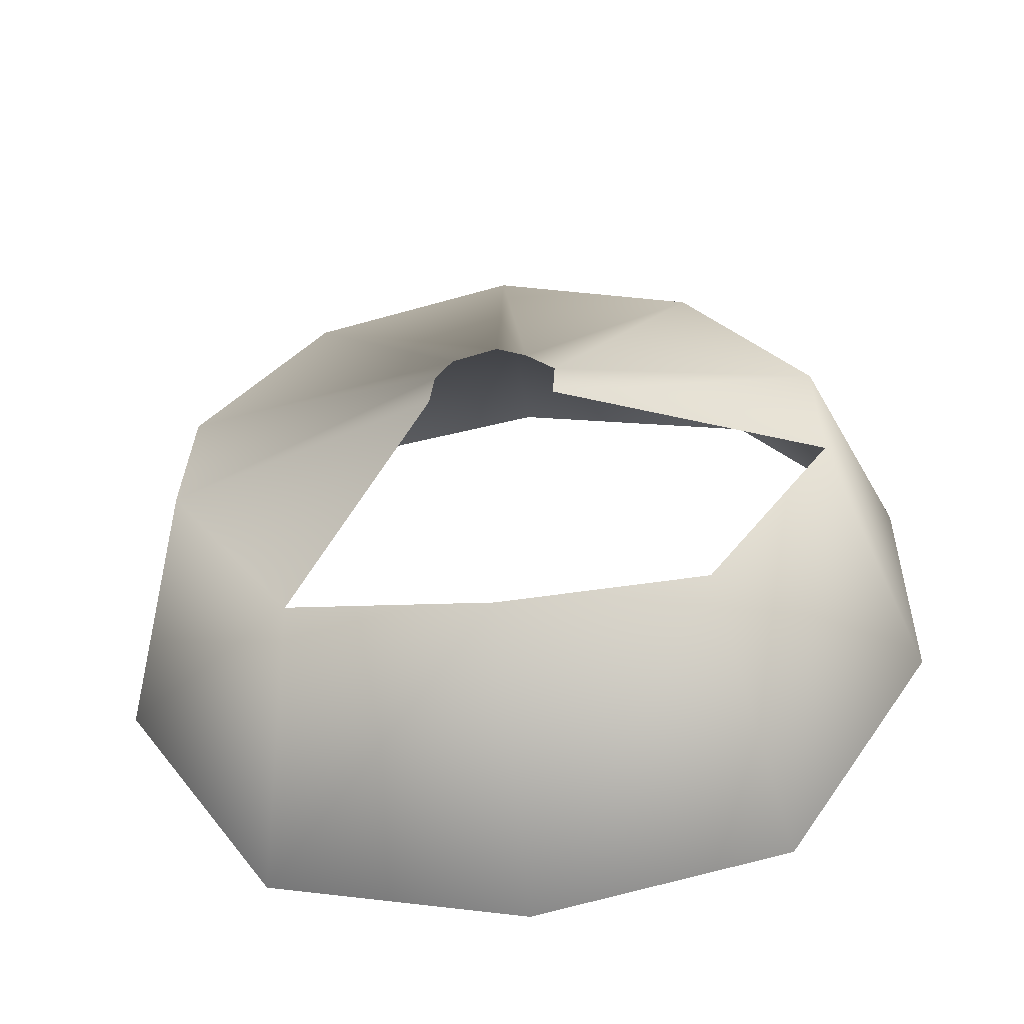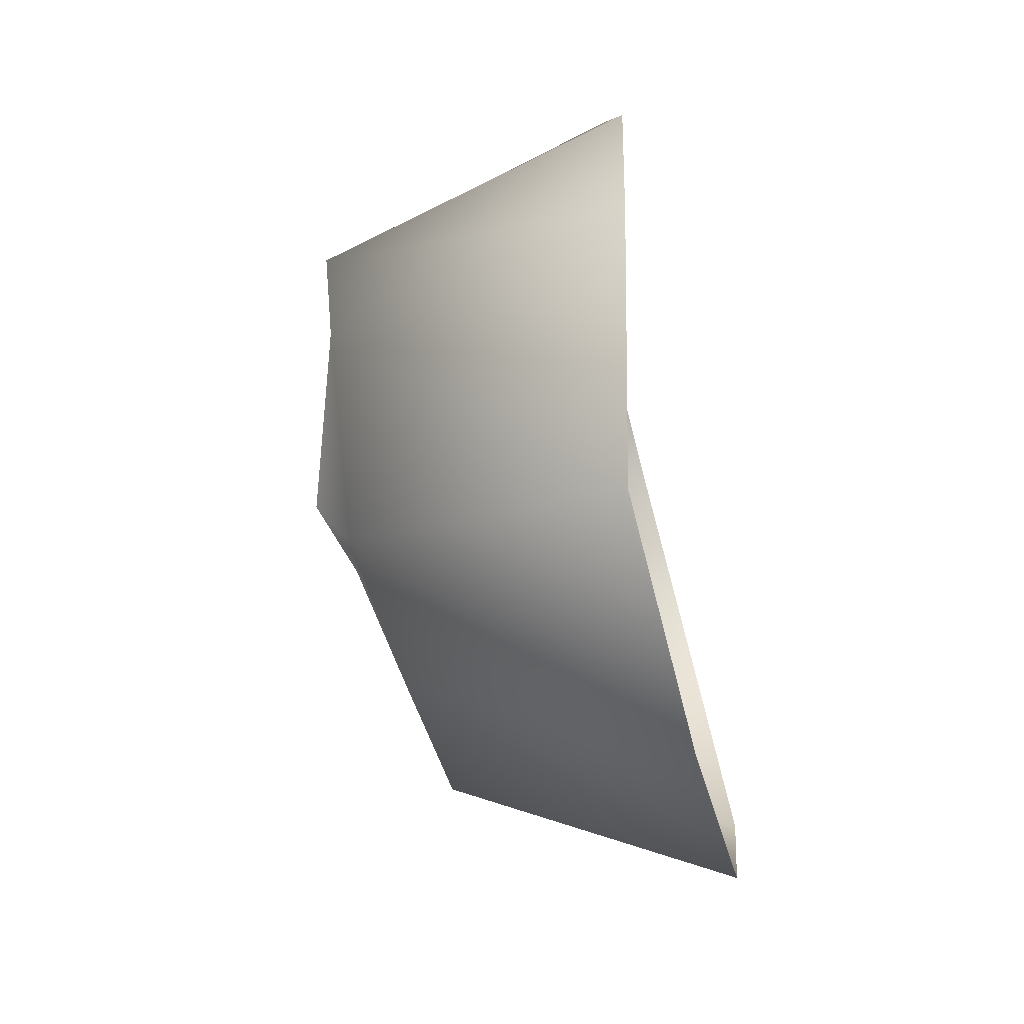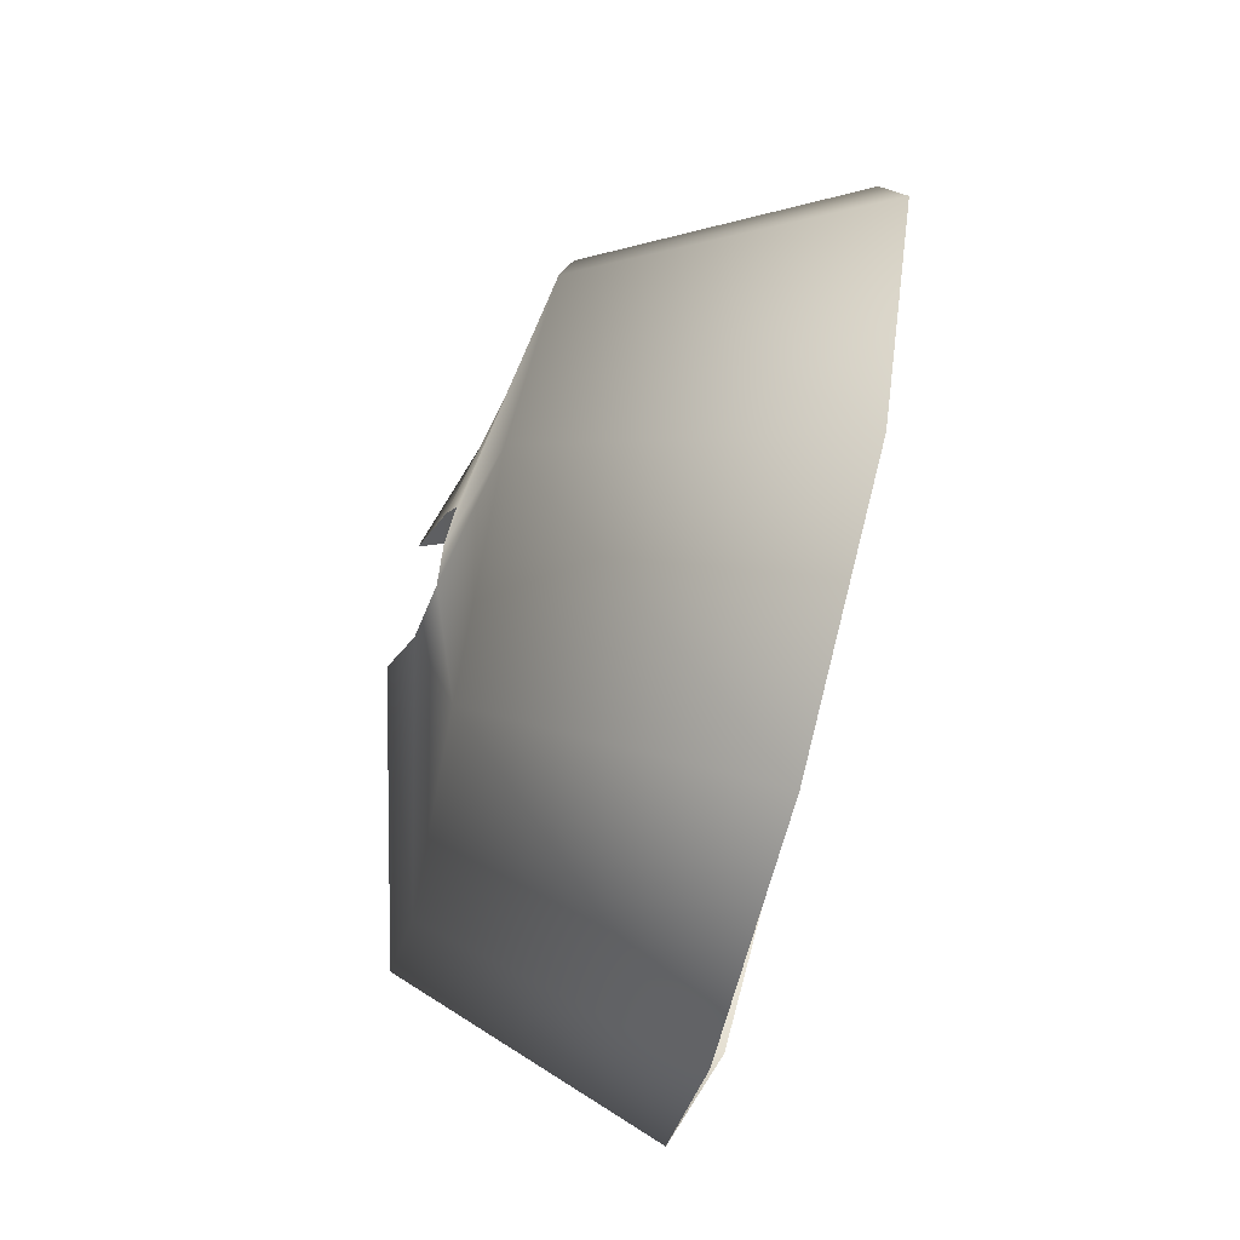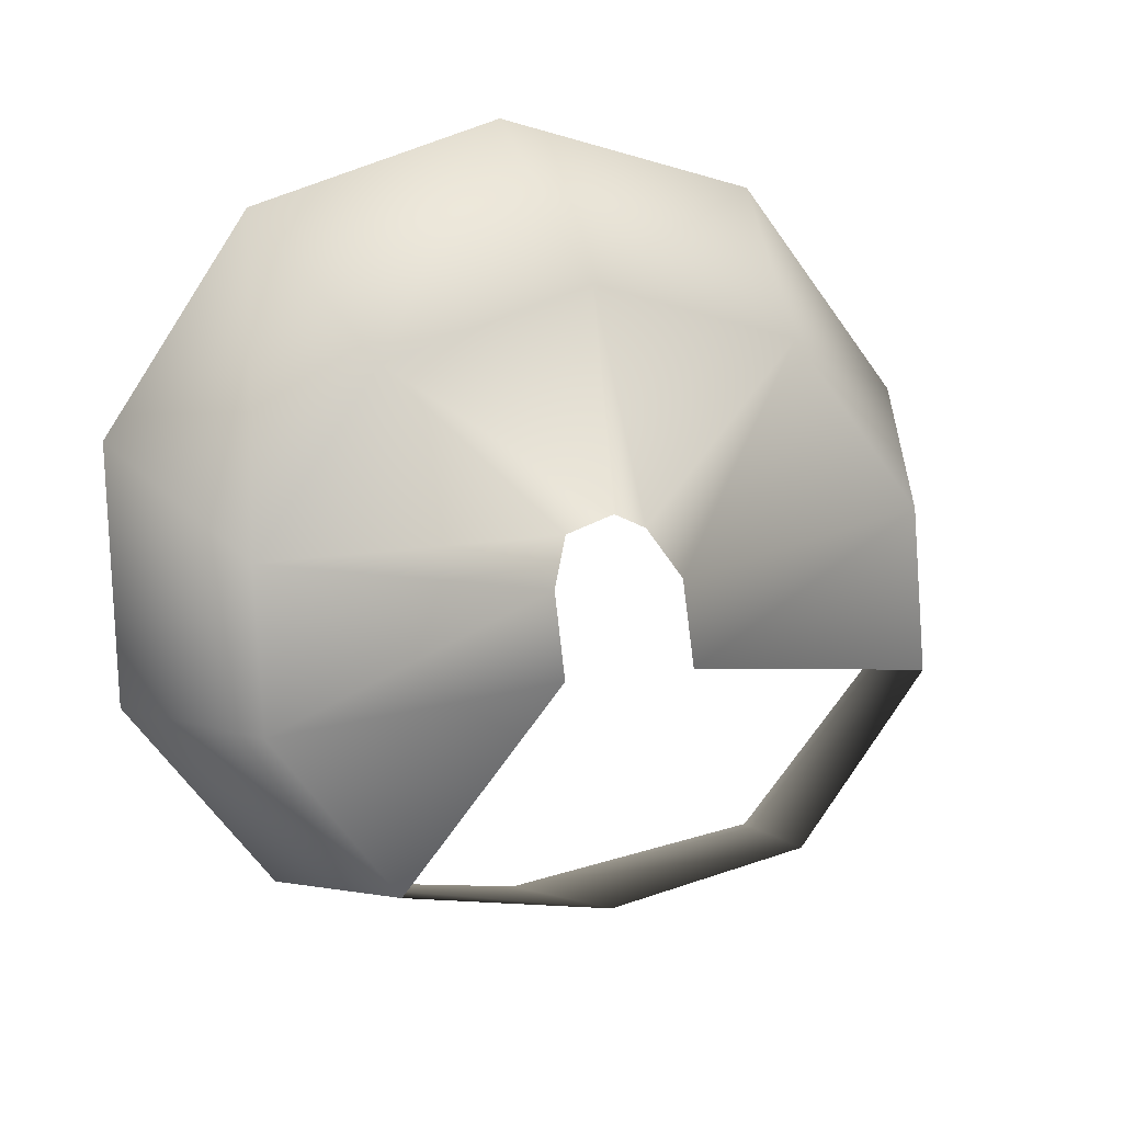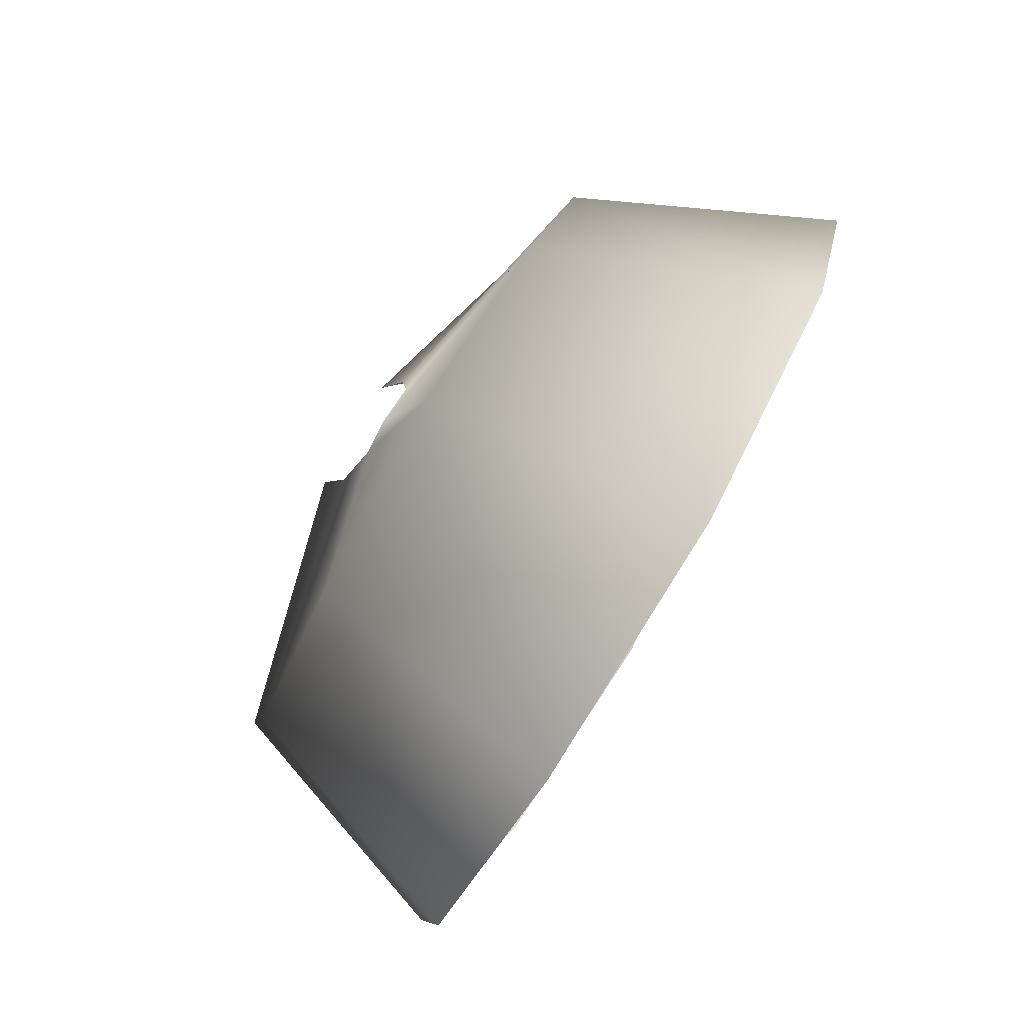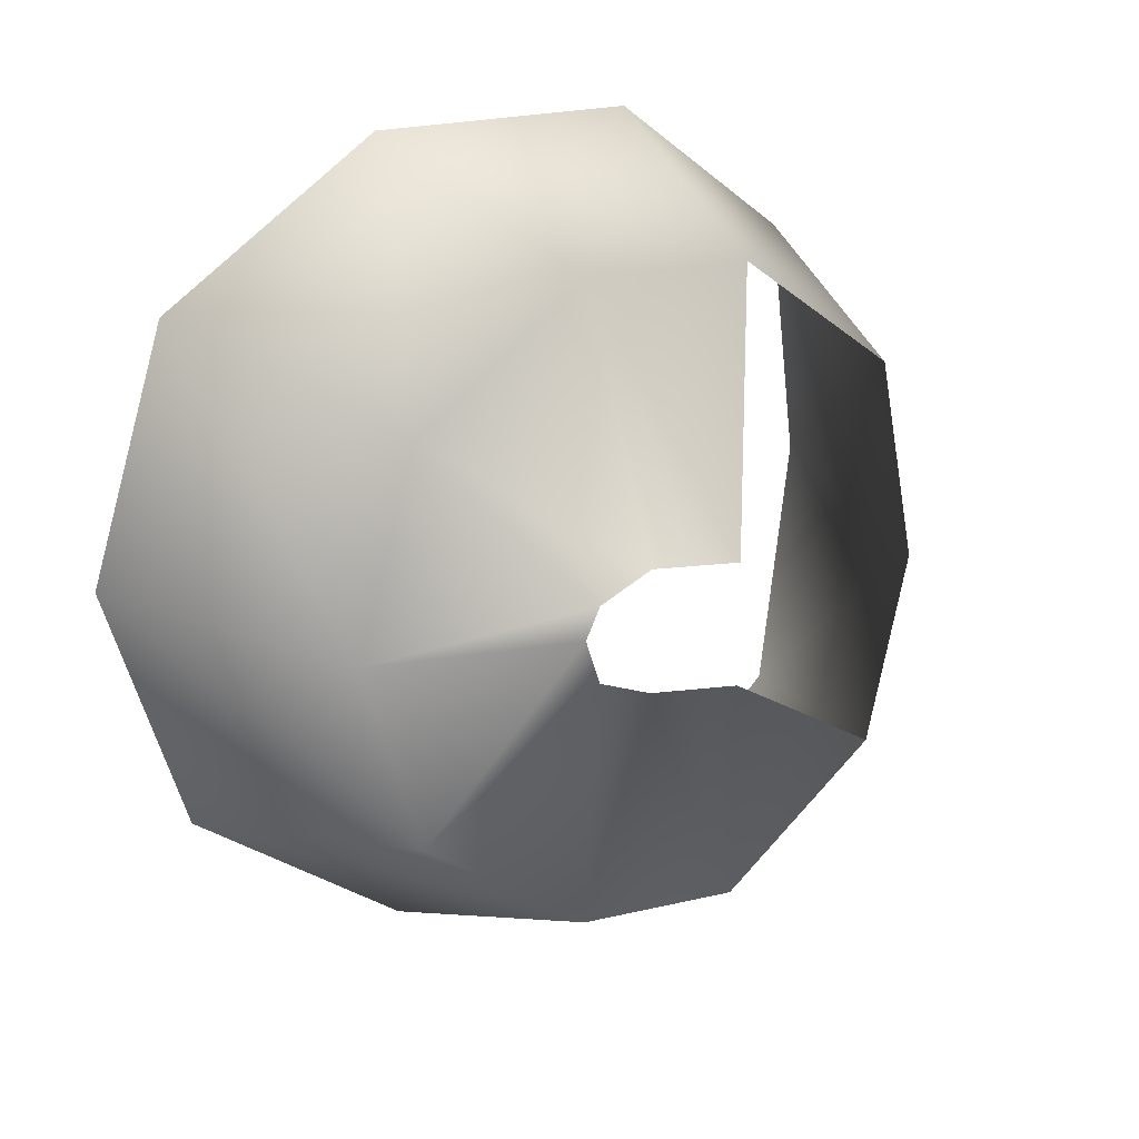
<metadata>
{"format":"obj","ext":"obj","renderer":"f3d","projection":"perspective","resolution":1024,"background":"white","views":[{"elev":-48.7,"azim":96.0,"up":"+Z"},{"elev":-71.3,"azim":-172.2,"up":"+Y"},{"elev":64.7,"azim":-168.7,"up":"+Z"},{"elev":15.4,"azim":72.0,"up":"+Z"},{"elev":77.4,"azim":-150.4,"up":"+Z"},{"elev":21.8,"azim":56.3,"up":"+Y"}]}
</metadata>
<code>
v 12 -17 -22
v 11 0 -25
v 32 0 -18
v 31 -13 -16
v 12 -17 -22
v 32 0 -18
v 32 0 -18
v 11 0 -25
v 31 13 -16
v 14 -27 -8
v 12 -17 -22
v 31 -13 -16
v 31 -21 -5
v 14 -27 -8
v 31 -13 -16
v 35 -4 -2
v 31 -21 -5
v 31 -13 -16
v 12 -27 9
v 14 -27 -8
v 31 -21 -5
v 29 -21 5
v 12 -27 9
v 31 -21 -5
v 33 -4 3
v 29 -21 5
v 31 -21 -5
v 31 -21 -5
v 35 -4 -2
v 33 -4 3
v 10 -17 23
v 12 -27 9
v 29 -21 5
v 28 -13 16
v 10 -17 23
v 29 -21 5
v 32 -3 6
v 28 -13 16
v 29 -21 5
v 29 -21 5
v 33 -4 3
v 32 -3 6
v 9 0 28
v 10 -17 23
v 28 -13 16
v 28 0 20
v 9 0 28
v 28 -13 16
v 32 0 7
v 28 0 20
v 28 -13 16
v 28 -13 16
v 32 -3 6
v 32 0 7
v 10 17 23
v 9 0 28
v 28 0 20
v 28 13 16
v 10 17 23
v 28 0 20
v 32 2 6
v 28 13 16
v 28 0 20
v 28 0 20
v 32 0 7
v 32 2 6
v 12 27 9
v 10 17 23
v 28 13 16
v 29 21 5
v 12 27 9
v 28 13 16
v 33 4 3
v 29 21 5
v 28 13 16
v 28 13 16
v 32 2 6
v 33 4 3
v 14 27 -8
v 12 27 9
v 29 21 5
v 31 21 -5
v 14 27 -8
v 29 21 5
v 35 4 -2
v 31 21 -5
v 29 21 5
v 29 21 5
v 33 4 3
v 35 4 -2
v 12 17 -22
v 14 27 -8
v 31 21 -5
v 31 13 -16
v 12 17 -22
v 31 21 -5
v 11 0 -25
v 12 17 -22
v 31 13 -16
f 1 2 3
f 4 5 6
f 7 8 9
f 10 11 12
f 13 14 15
f 16 17 18
f 19 20 21
f 22 23 24
f 25 26 27
f 28 29 30
f 31 32 33
f 34 35 36
f 37 38 39
f 40 41 42
f 43 44 45
f 46 47 48
f 49 50 51
f 52 53 54
f 55 56 57
f 58 59 60
f 61 62 63
f 64 65 66
f 67 68 69
f 70 71 72
f 73 74 75
f 76 77 78
f 79 80 81
f 82 83 84
f 85 86 87
f 88 89 90
f 91 92 93
f 94 95 96
f 97 98 99

</code>
